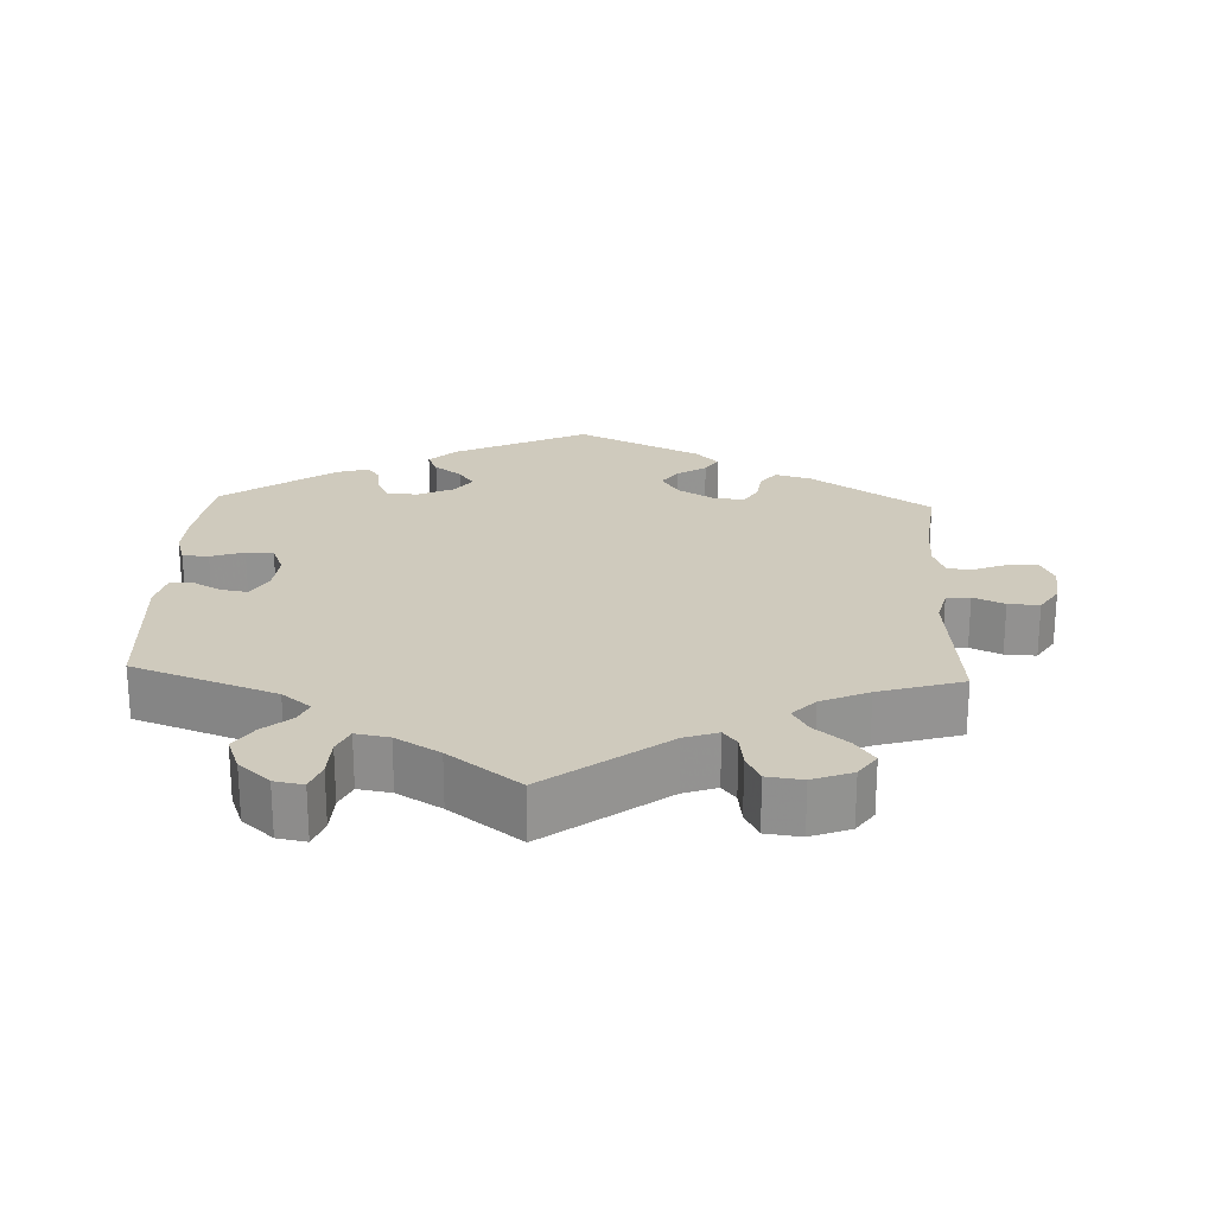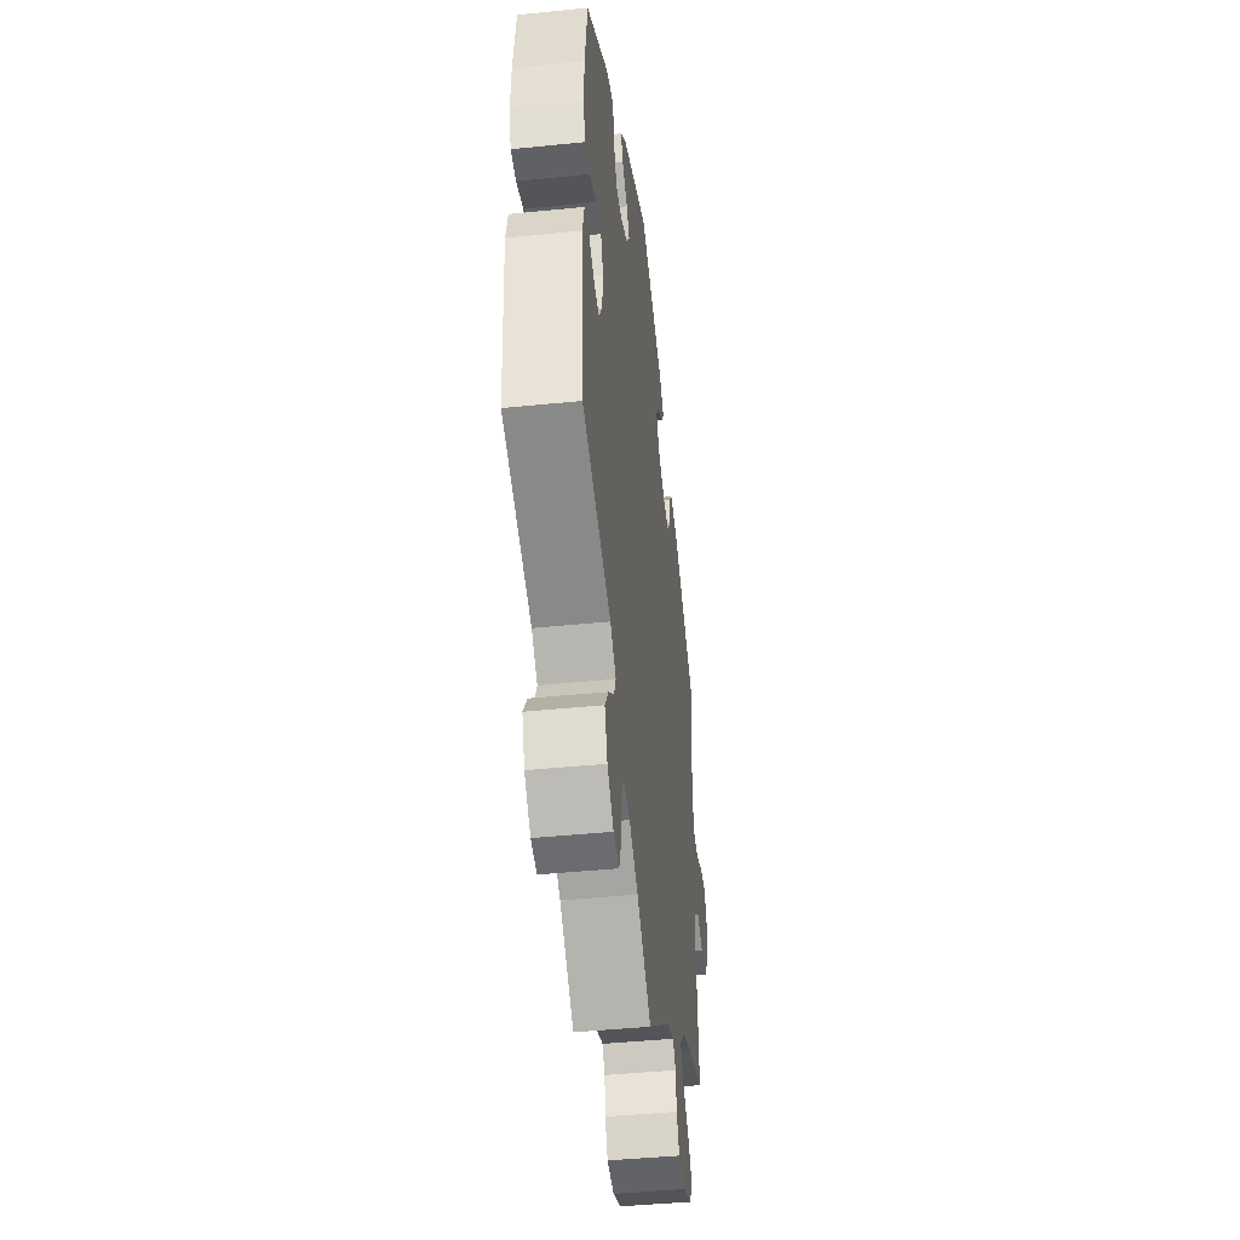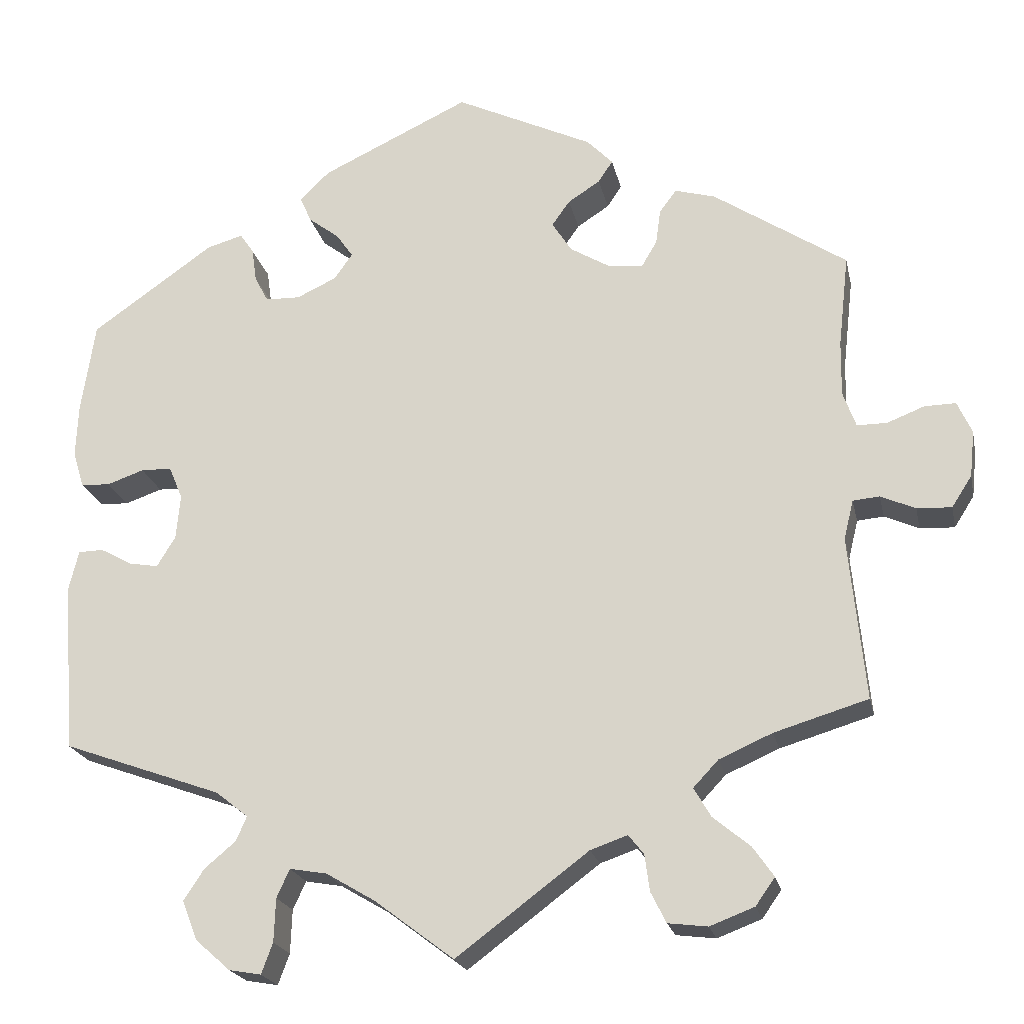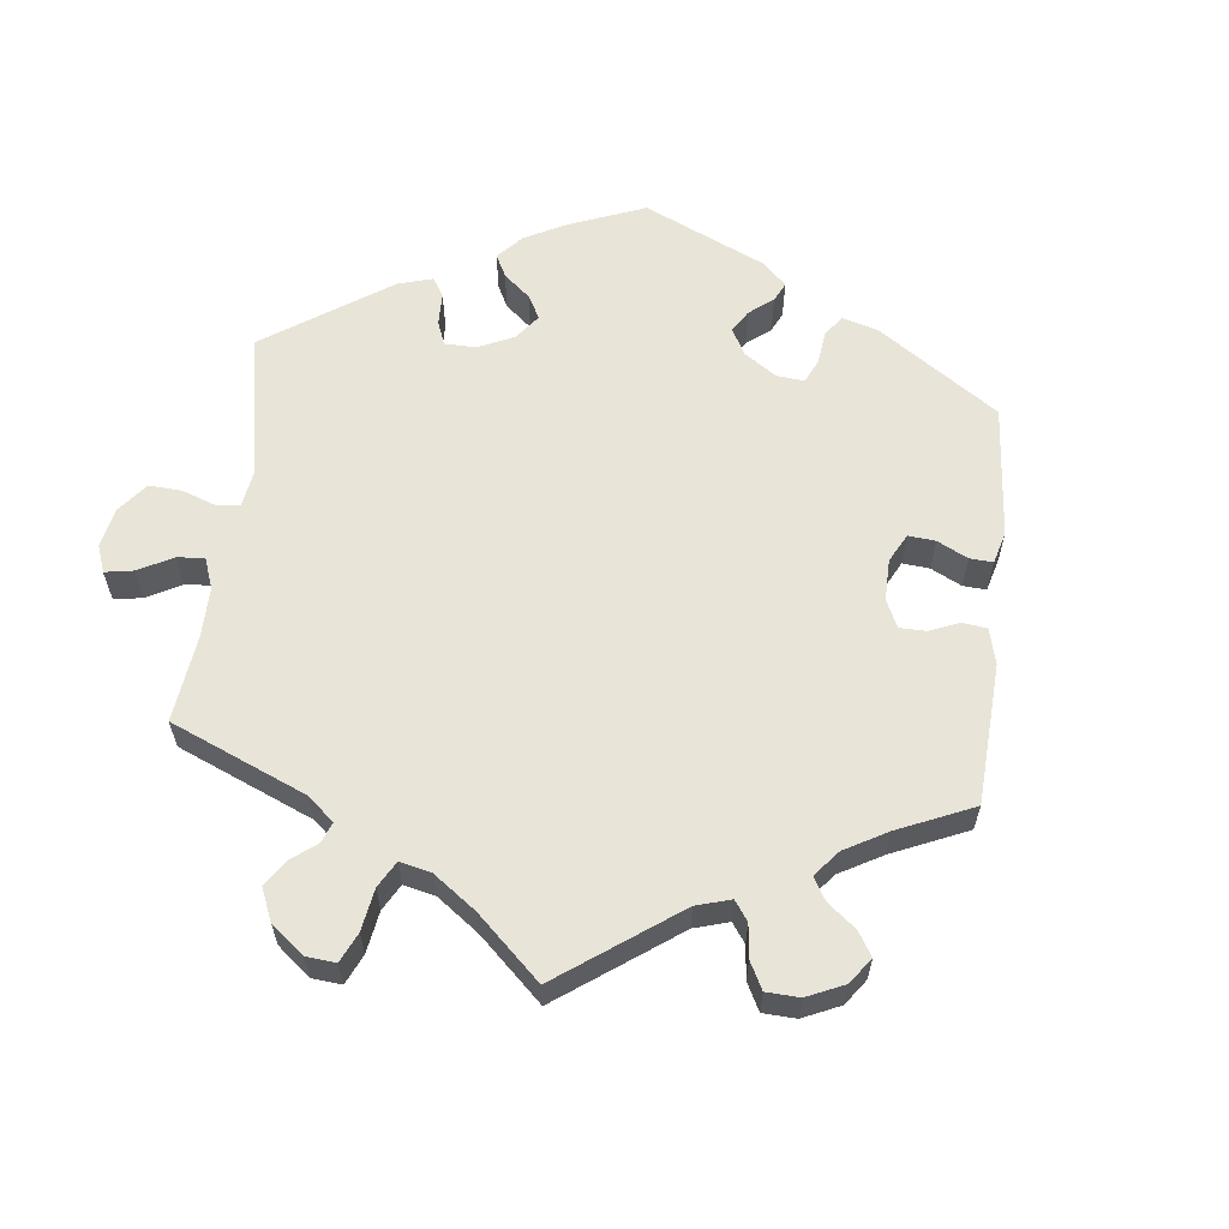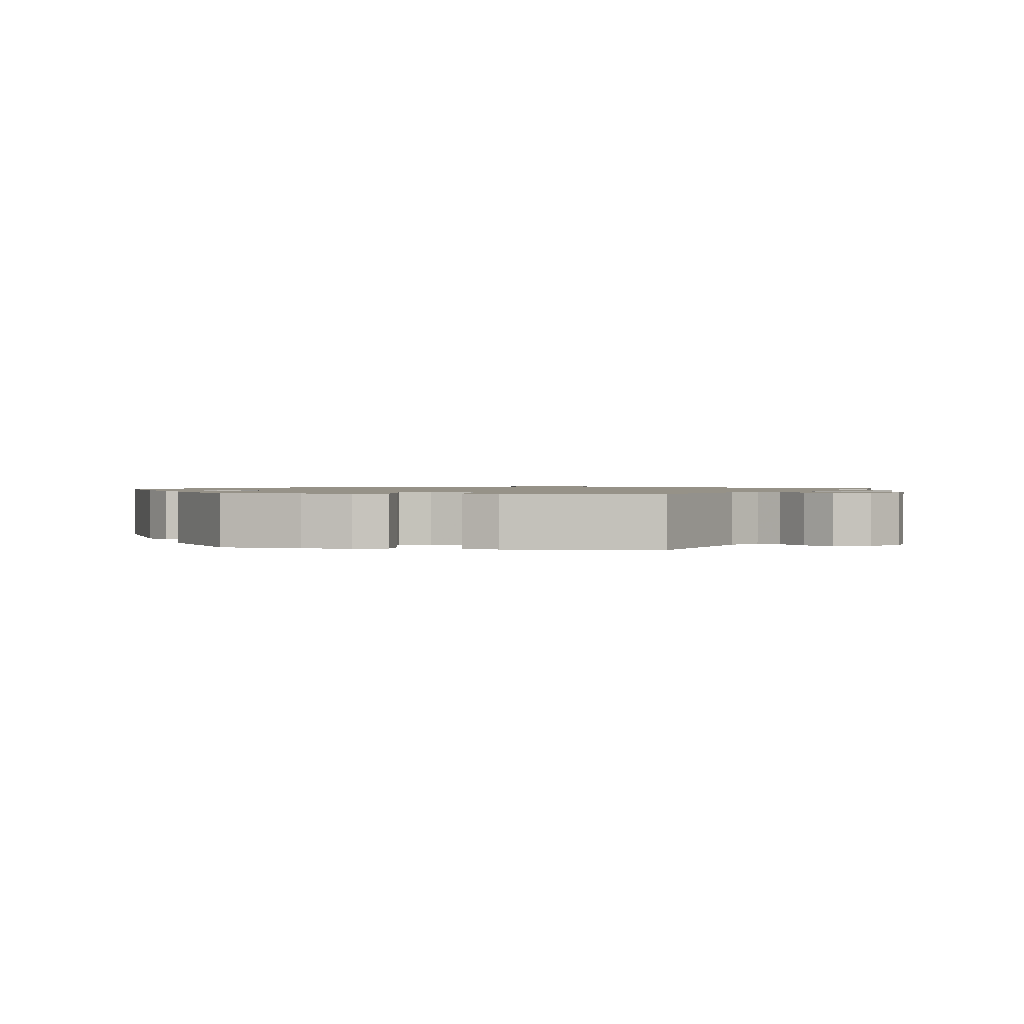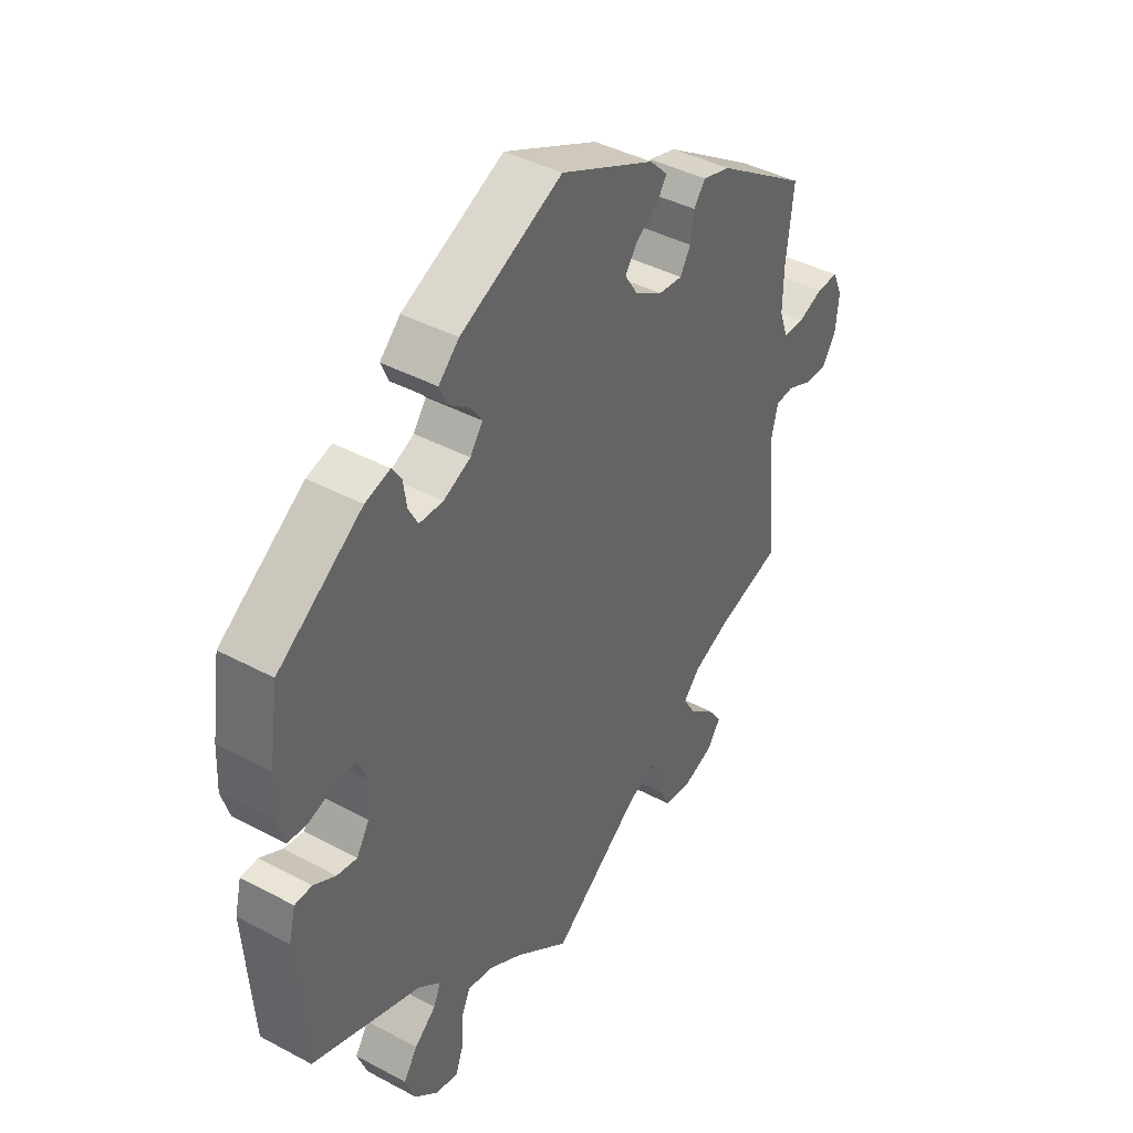
<metadata>
{"format":"obj","ext":"obj","renderer":"f3d","projection":"perspective","resolution":1024,"background":"white","views":[{"elev":23.1,"azim":-177.5,"up":"+Y"},{"elev":-44.0,"azim":96.8,"up":"+Z"},{"elev":-21.1,"azim":-168.2,"up":"+Z"},{"elev":60.5,"azim":-113.5,"up":"+Y"},{"elev":1.2,"azim":98.9,"up":"+Y"},{"elev":41.5,"azim":122.9,"up":"+Z"}]}
</metadata>
<code>
v -0.481 0.07 -0.086
v -0.493 0.07 -0.037
v -0.526 0.07 -0.034
v -0.569 0.07 -0.053
v -0.612 0.07 -0.055
v -0.637 0.07 -0.016
v -0.643 0.07 0.041
v -0.625 0.07 0.081
v -0.586 0.07 0.08
v -0.54 0.07 0.062
v -0.503 0.07 0.062
v -0.487 0.07 0.106
v -0.488 0.07 0.174
v -0.501 0.07 0.289
v -0.336 0.07 0.398
v -0.286 0.07 0.412
v -0.265 0.07 0.384
v -0.259 0.07 0.34
v -0.24 0.07 0.308
v -0.197 0.07 0.312
v -0.147 0.07 0.342
v -0.123 0.07 0.38
v -0.145 0.07 0.411
v -0.185 0.07 0.437
v -0.203 0.07 0.464
v -0.171 0.07 0.497
v 0 0.07 0.578
v 0.184 0.07 0.491
v 0.221 0.07 0.455
v 0.207 0.07 0.423
v 0.169 0.07 0.394
v 0.148 0.07 0.364
v 0.171 0.07 0.332
v 0.22 0.07 0.309
v 0.263 0.07 0.31
v 0.28 0.07 0.342
v 0.286 0.07 0.384
v 0.303 0.07 0.409
v 0.348 0.07 0.396
v 0.5 0.07 0.289
v 0.517 0.07 0.177
v 0.52 0.07 0.11
v 0.506 0.07 0.065
v 0.47 0.07 0.063
v 0.424 0.07 0.079
v 0.386 0.07 0.078
v 0.369 0.07 0.037
v 0.374 0.07 -0.018
v 0.397 0.07 -0.056
v 0.433 0.07 -0.05
v 0.473 0.07 -0.028
v 0.504 0.07 -0.029
v 0.516 0.07 -0.078
v 0.501 0.07 -0.289
v 0.303 0.07 -0.36
v 0.263 0.07 -0.392
v 0.276 0.07 -0.422
v 0.315 0.07 -0.455
v 0.34 0.07 -0.493
v 0.321 0.07 -0.542
v 0.278 0.07 -0.58
v 0.238 0.07 -0.587
v 0.224 0.07 -0.549
v 0.222 0.07 -0.495
v 0.206 0.07 -0.46
v 0.16 0.07 -0.468
v 0.099 0.07 -0.504
v 0.001 0.07 -0.578
v -0.163 0.07 -0.455
v -0.209 0.07 -0.439
v -0.228 0.07 -0.463
v -0.234 0.07 -0.508
v -0.253 0.07 -0.546
v -0.302 0.07 -0.552
v -0.357 0.07 -0.531
v -0.381 0.07 -0.497
v -0.355 0.07 -0.46
v -0.309 0.07 -0.422
v -0.288 0.07 -0.386
v -0.319 0.07 -0.353
v -0.385 0.07 -0.324
v -0.501 0.07 -0.289
v -0.481 0 -0.086
v -0.493 0 -0.037
v -0.526 0 -0.034
v -0.569 0 -0.053
v -0.612 0 -0.055
v -0.637 0 -0.016
v -0.643 0 0.041
v -0.625 0 0.081
v -0.586 0 0.08
v -0.54 0 0.062
v -0.503 0 0.062
v -0.487 0 0.106
v -0.488 0 0.174
v -0.501 0 0.289
v -0.336 0 0.398
v -0.286 0 0.412
v -0.265 0 0.384
v -0.259 0 0.34
v -0.24 0 0.308
v -0.197 0 0.312
v -0.147 0 0.342
v -0.123 0 0.38
v -0.145 0 0.411
v -0.185 0 0.437
v -0.203 0 0.464
v -0.171 0 0.497
v 0 0 0.578
v 0.184 0 0.491
v 0.221 0 0.455
v 0.207 0 0.423
v 0.169 0 0.394
v 0.148 0 0.364
v 0.171 0 0.332
v 0.22 0 0.309
v 0.263 0 0.31
v 0.28 0 0.342
v 0.286 0 0.384
v 0.303 0 0.409
v 0.348 0 0.396
v 0.5 0 0.289
v 0.517 0 0.177
v 0.52 0 0.11
v 0.506 0 0.065
v 0.47 0 0.063
v 0.424 0 0.079
v 0.386 0 0.078
v 0.369 0 0.037
v 0.374 0 -0.018
v 0.397 0 -0.056
v 0.433 0 -0.05
v 0.473 0 -0.028
v 0.504 0 -0.029
v 0.516 0 -0.078
v 0.501 0 -0.289
v 0.303 0 -0.36
v 0.263 0 -0.392
v 0.276 0 -0.422
v 0.315 0 -0.455
v 0.34 0 -0.493
v 0.321 0 -0.542
v 0.278 0 -0.58
v 0.238 0 -0.587
v 0.224 0 -0.549
v 0.222 0 -0.495
v 0.206 0 -0.46
v 0.16 0 -0.468
v 0.099 0 -0.504
v 0.001 0 -0.578
v -0.163 0 -0.455
v -0.209 0 -0.439
v -0.228 0 -0.463
v -0.234 0 -0.508
v -0.253 0 -0.546
v -0.302 0 -0.552
v -0.357 0 -0.531
v -0.381 0 -0.497
v -0.355 0 -0.46
v -0.309 0 -0.422
v -0.288 0 -0.386
v -0.319 0 -0.353
v -0.385 0 -0.324
v -0.501 0 -0.289
f 81 82 1
f 80 81 1 2
f 79 80 2
f 75 76 77 78
f 75 78 79
f 74 75 79
f 71 72 73 74
f 70 71 74 79
f 69 70 79 2
f 67 68 69 2
f 61 62 63 64
f 61 64 65
f 60 61 65
f 57 58 59 60
f 56 57 60 65
f 52 53 54 55
f 50 51 52 55
f 49 50 55 56
f 48 49 56 65
f 42 43 44 45
f 42 45 46
f 41 42 46
f 40 41 46
f 39 40 46
f 36 37 38 39
f 35 36 39 46
f 34 35 46 47
f 28 29 30 31
f 28 31 32
f 27 28 32
f 26 27 32
f 23 24 25 26
f 22 23 26 32
f 21 22 32 33
f 15 16 17 18
f 13 14 15 18
f 12 13 18 19
f 11 12 19 20
f 7 8 9 10
f 7 10 11
f 6 7 11
f 3 4 5 6
f 2 3 6 11
f 66 67 2 11
f 47 48 65 66
f 33 34 47 66
f 21 33 66
f 11 20 21 66
f 83 164 163
f 84 83 163 162
f 84 162 161
f 160 159 158 157
f 161 160 157
f 161 157 156
f 156 155 154 153
f 161 156 153 152
f 84 161 152 151
f 84 151 150 149
f 146 145 144 143
f 147 146 143
f 147 143 142
f 142 141 140 139
f 147 142 139 138
f 137 136 135 134
f 137 134 133 132
f 138 137 132 131
f 147 138 131 130
f 127 126 125 124
f 128 127 124
f 128 124 123
f 128 123 122
f 128 122 121
f 121 120 119 118
f 128 121 118 117
f 129 128 117 116
f 113 112 111 110
f 114 113 110
f 114 110 109
f 114 109 108
f 108 107 106 105
f 114 108 105 104
f 115 114 104 103
f 100 99 98 97
f 100 97 96 95
f 101 100 95 94
f 102 101 94 93
f 92 91 90 89
f 93 92 89
f 93 89 88
f 88 87 86 85
f 93 88 85 84
f 93 84 149 148
f 148 147 130 129
f 148 129 116 115
f 148 115 103
f 148 103 102 93
f 1 83 84 2
f 2 84 85 3
f 3 85 86 4
f 4 86 87 5
f 5 87 88 6
f 6 88 89 7
f 7 89 90 8
f 8 90 91 9
f 9 91 92 10
f 10 92 93 11
f 11 93 94 12
f 12 94 95 13
f 13 95 96 14
f 14 96 97 15
f 15 97 98 16
f 16 98 99 17
f 17 99 100 18
f 18 100 101 19
f 19 101 102 20
f 20 102 103 21
f 21 103 104 22
f 22 104 105 23
f 23 105 106 24
f 24 106 107 25
f 25 107 108 26
f 26 108 109 27
f 27 109 110 28
f 28 110 111 29
f 29 111 112 30
f 30 112 113 31
f 31 113 114 32
f 32 114 115 33
f 33 115 116 34
f 34 116 117 35
f 35 117 118 36
f 36 118 119 37
f 37 119 120 38
f 38 120 121 39
f 39 121 122 40
f 40 122 123 41
f 41 123 124 42
f 42 124 125 43
f 43 125 126 44
f 44 126 127 45
f 45 127 128 46
f 46 128 129 47
f 47 129 130 48
f 48 130 131 49
f 49 131 132 50
f 50 132 133 51
f 51 133 134 52
f 52 134 135 53
f 53 135 136 54
f 54 136 137 55
f 55 137 138 56
f 56 138 139 57
f 57 139 140 58
f 58 140 141 59
f 59 141 142 60
f 60 142 143 61
f 61 143 144 62
f 62 144 145 63
f 63 145 146 64
f 64 146 147 65
f 65 147 148 66
f 66 148 149 67
f 67 149 150 68
f 68 150 151 69
f 69 151 152 70
f 70 152 153 71
f 71 153 154 72
f 72 154 155 73
f 73 155 156 74
f 74 156 157 75
f 75 157 158 76
f 76 158 159 77
f 77 159 160 78
f 78 160 161 79
f 79 161 162 80
f 80 162 163 81
f 81 163 164 82
f 82 164 83 1

</code>
